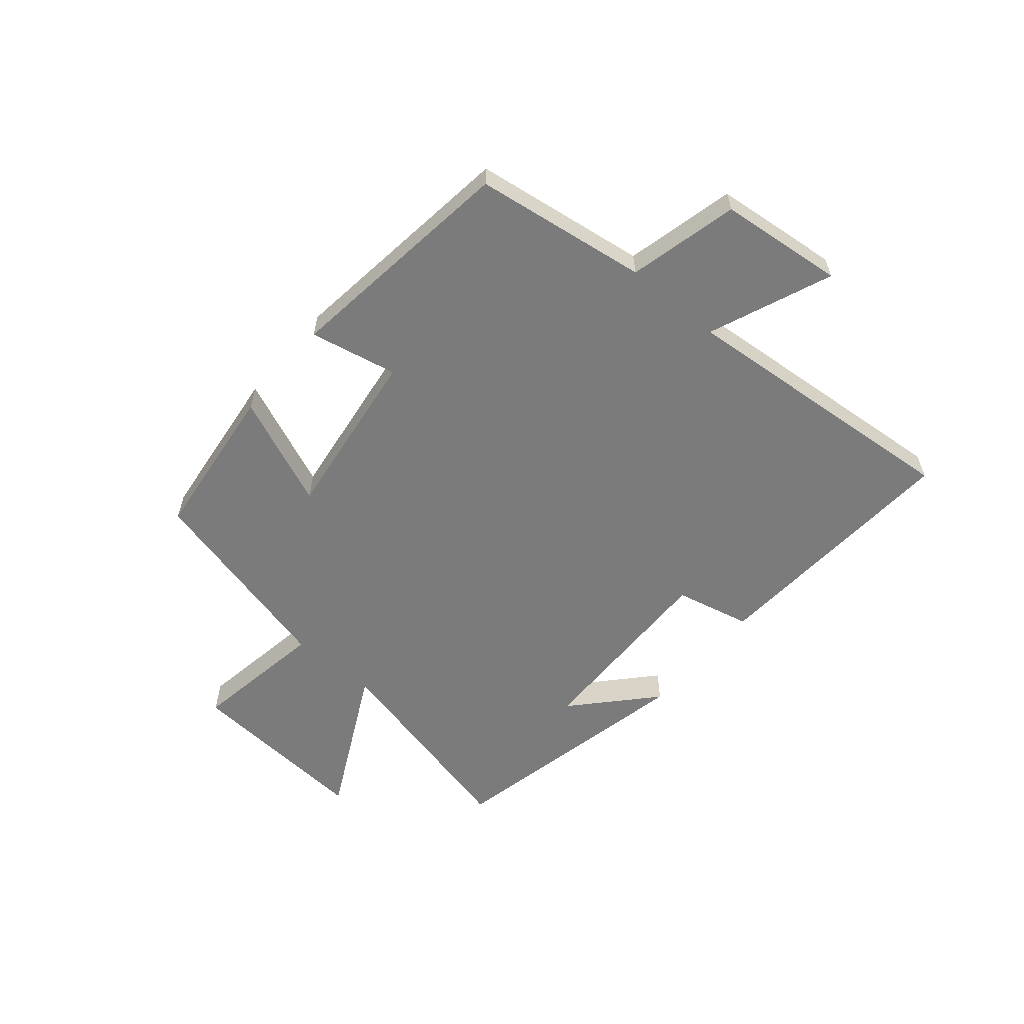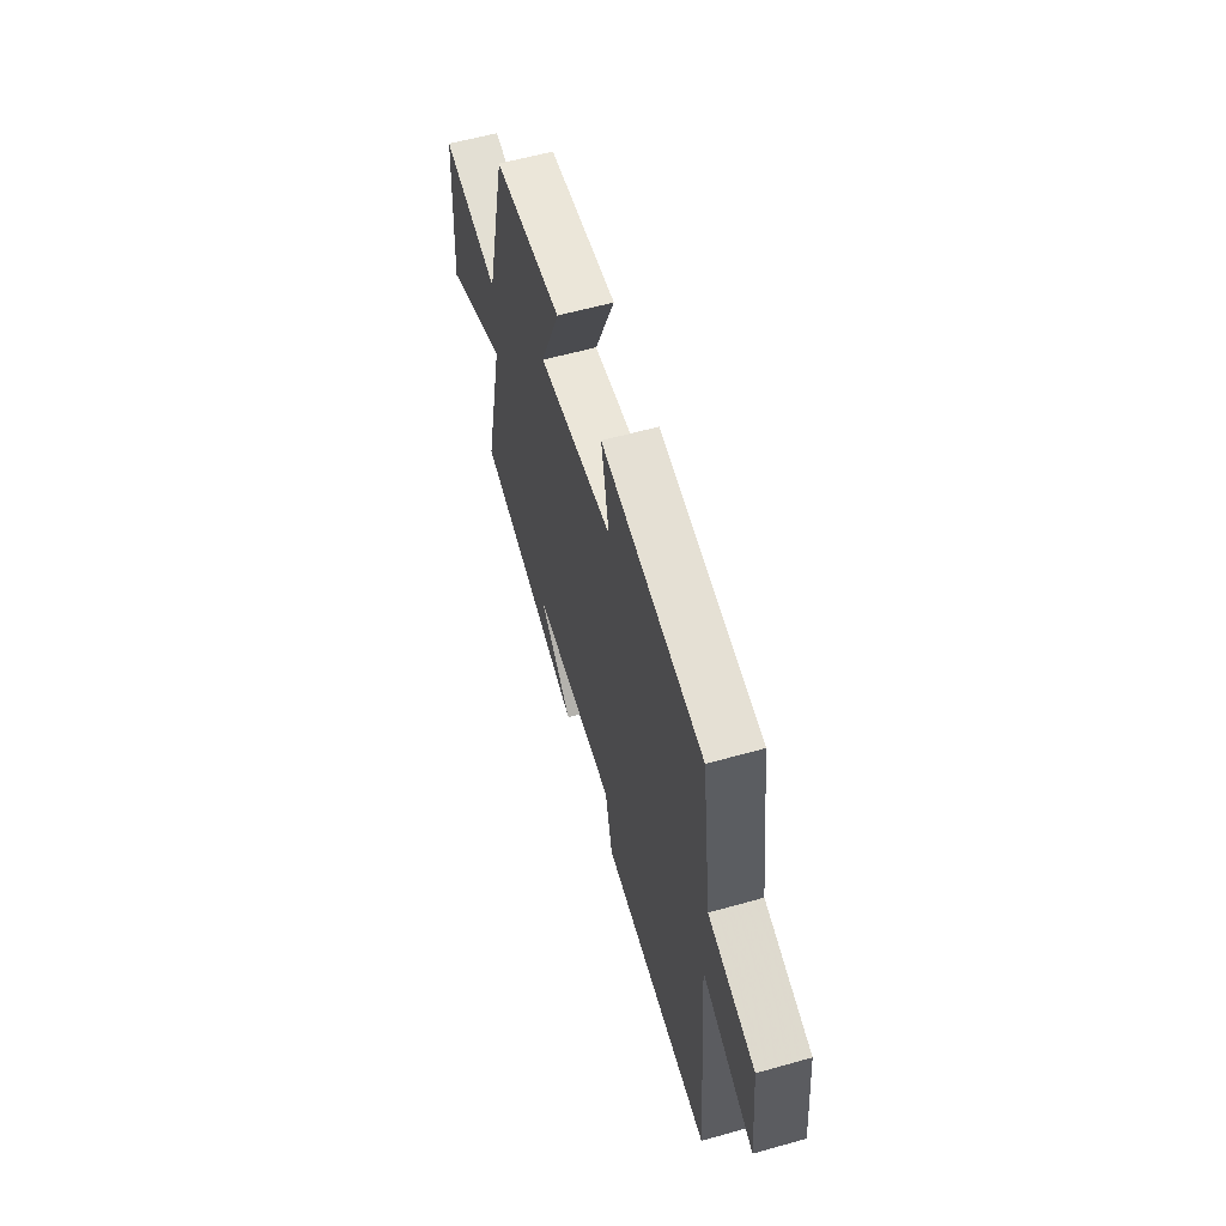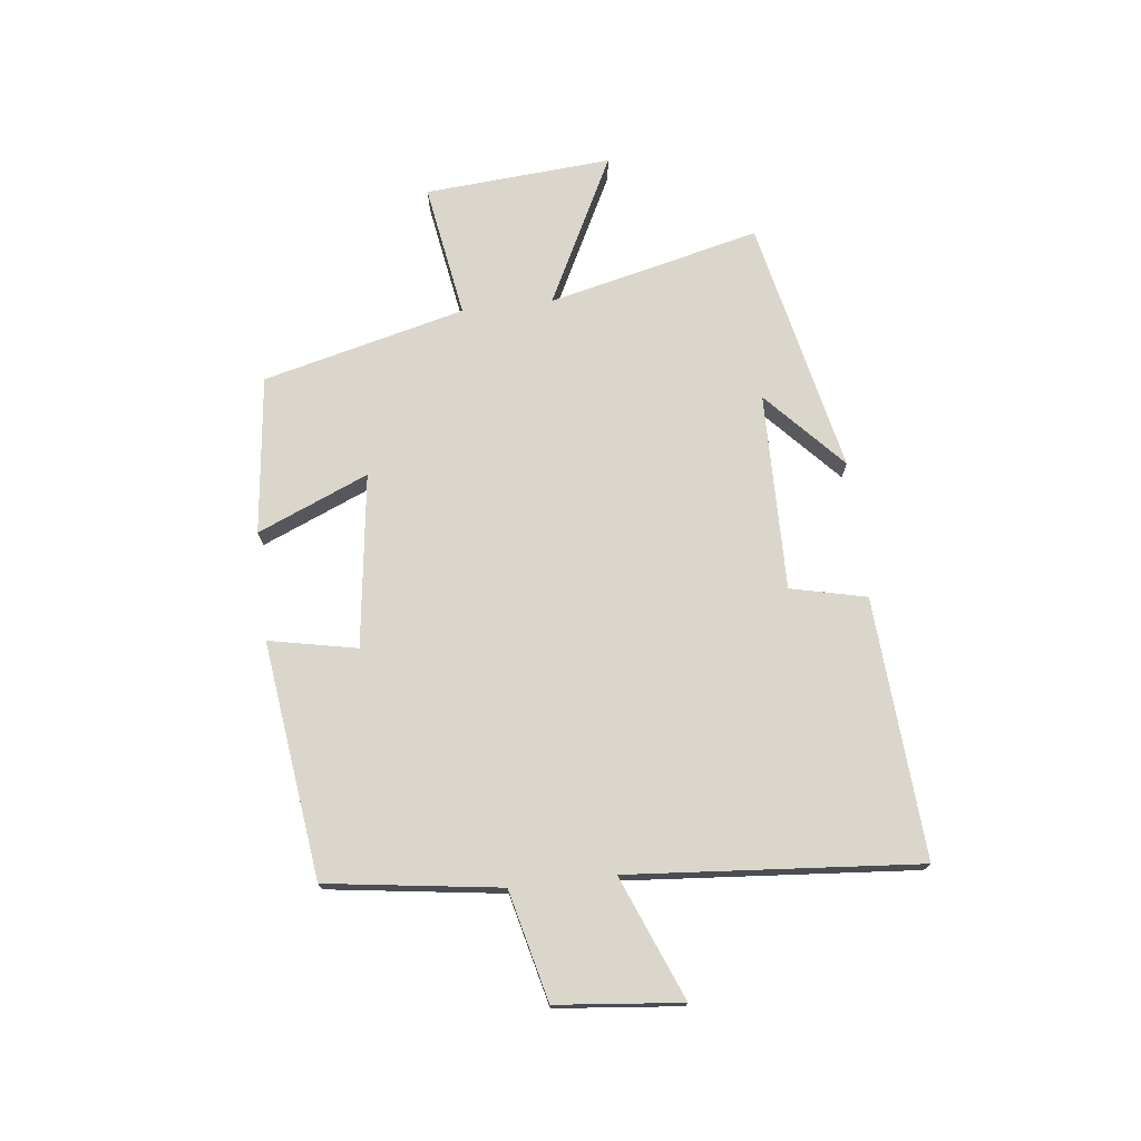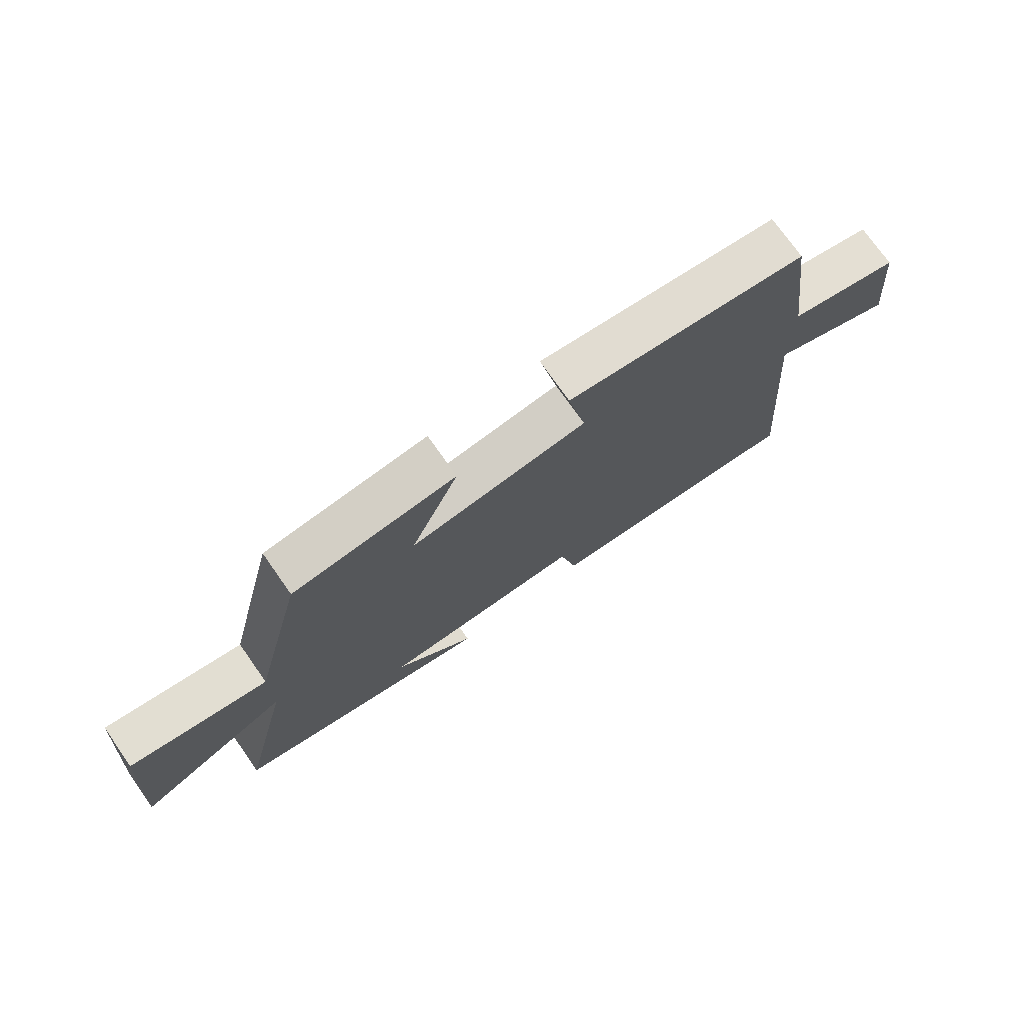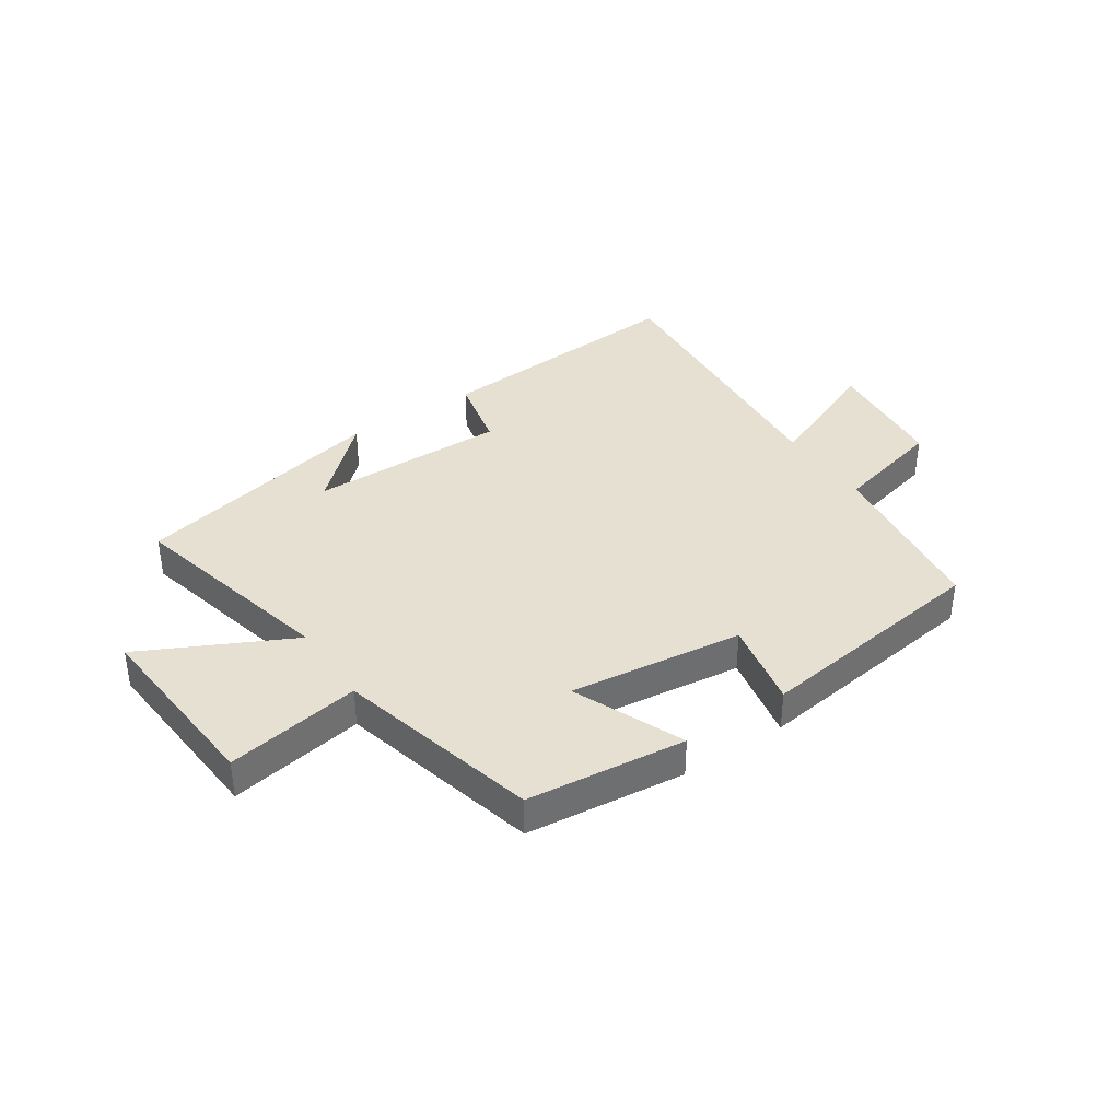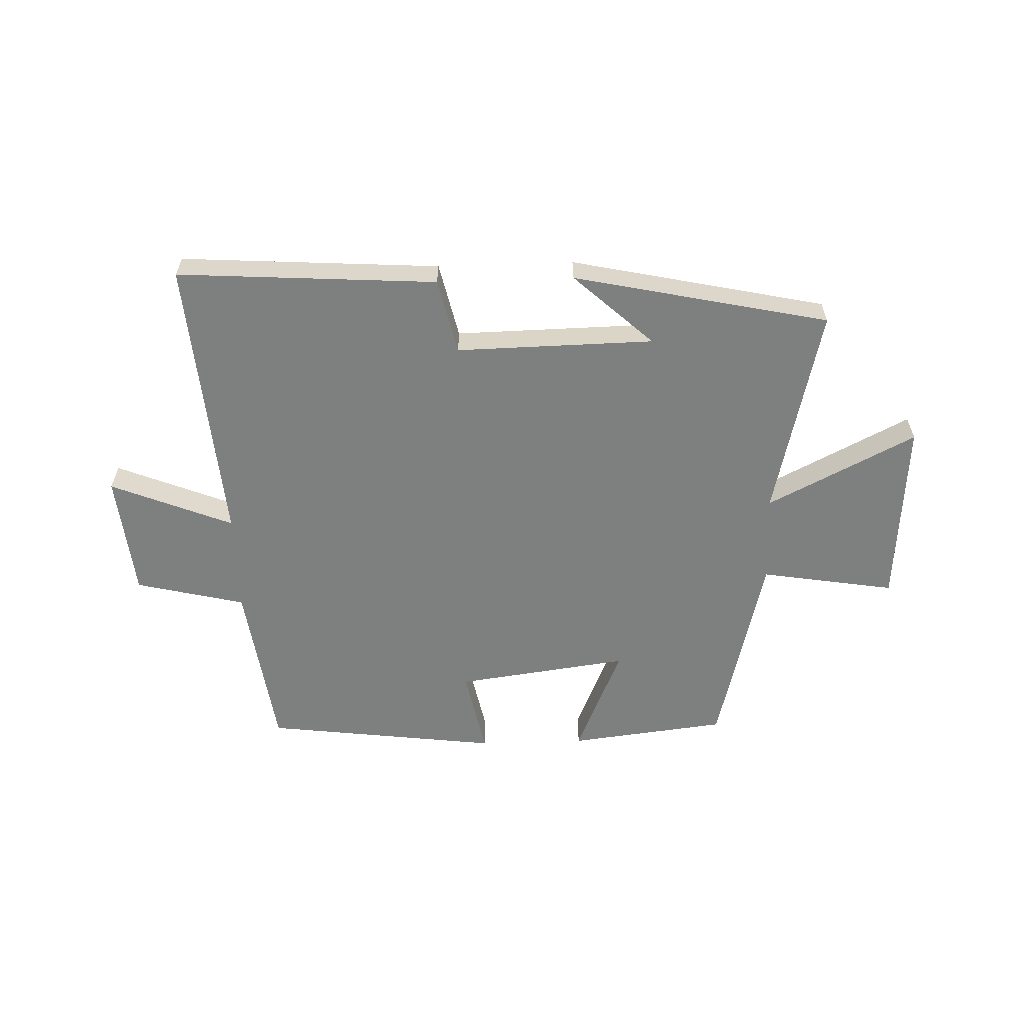
<metadata>
{"format":"obj","ext":"obj","renderer":"f3d","projection":"perspective","resolution":1024,"background":"white","views":[{"elev":-58.5,"azim":49.9,"up":"+Y"},{"elev":58.9,"azim":73.8,"up":"+Z"},{"elev":73.5,"azim":83.3,"up":"+Y"},{"elev":74.1,"azim":-35.1,"up":"+Z"},{"elev":37.8,"azim":-34.1,"up":"+Y"},{"elev":-59.6,"azim":-178.1,"up":"+Y"}]}
</metadata>
<code>
v -0.587 0.07 -0.405
v -0.5 0.07 -0.038
v -0.757 0.07 -0.168
v -0.733 0.07 0.156
v -0.5 0.07 0.118
v -0.413 0.07 0.468
v -0.139 0.07 0.5
v -0.22 0.07 0.308
v 0.08 0.07 0.348
v 0.049 0.07 0.5
v 0.458 0.07 0.448
v 0.5 0.07 0.148
v 0.69 0.07 0.102
v 0.712 0.07 -0.114
v 0.5 0.07 -0.028
v 0.541 0.07 -0.529
v 0.091 0.07 -0.5
v 0.061 0.07 -0.369
v -0.281 0.07 -0.375
v -0.145 0.07 -0.5
v -0.587 0 -0.405
v -0.5 0 -0.038
v -0.757 0 -0.168
v -0.733 0 0.156
v -0.5 0 0.118
v -0.413 0 0.468
v -0.139 0 0.5
v -0.22 0 0.308
v 0.08 0 0.348
v 0.049 0 0.5
v 0.458 0 0.448
v 0.5 0 0.148
v 0.69 0 0.102
v 0.712 0 -0.114
v 0.5 0 -0.028
v 0.541 0 -0.529
v 0.091 0 -0.5
v 0.061 0 -0.369
v -0.281 0 -0.375
v -0.145 0 -0.5
f 19 20 1
f 15 16 17 18
f 15 18 19
f 12 13 14 15
f 9 10 11 12
f 8 9 12 15
f 5 6 7 8
f 5 8 15 19
f 2 3 4 5
f 19 1 2
f 2 5 19
f 21 40 39
f 38 37 36 35
f 39 38 35
f 35 34 33 32
f 32 31 30 29
f 35 32 29 28
f 28 27 26 25
f 39 35 28 25
f 25 24 23 22
f 22 21 39
f 39 25 22
f 1 21 22 2
f 2 22 23 3
f 3 23 24 4
f 4 24 25 5
f 5 25 26 6
f 6 26 27 7
f 7 27 28 8
f 8 28 29 9
f 9 29 30 10
f 10 30 31 11
f 11 31 32 12
f 12 32 33 13
f 13 33 34 14
f 14 34 35 15
f 15 35 36 16
f 16 36 37 17
f 17 37 38 18
f 18 38 39 19
f 19 39 40 20
f 20 40 21 1

</code>
